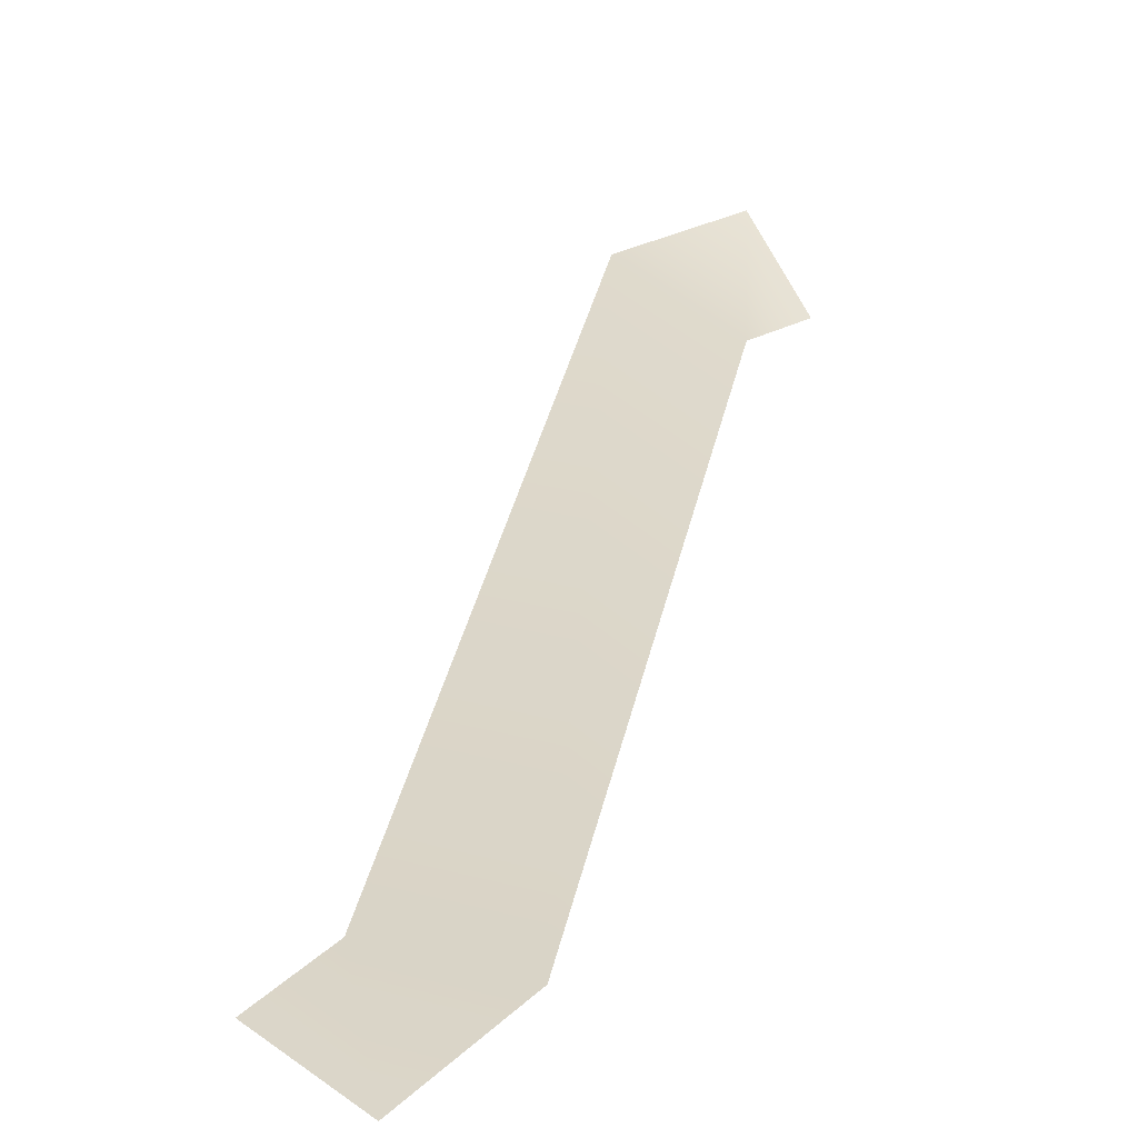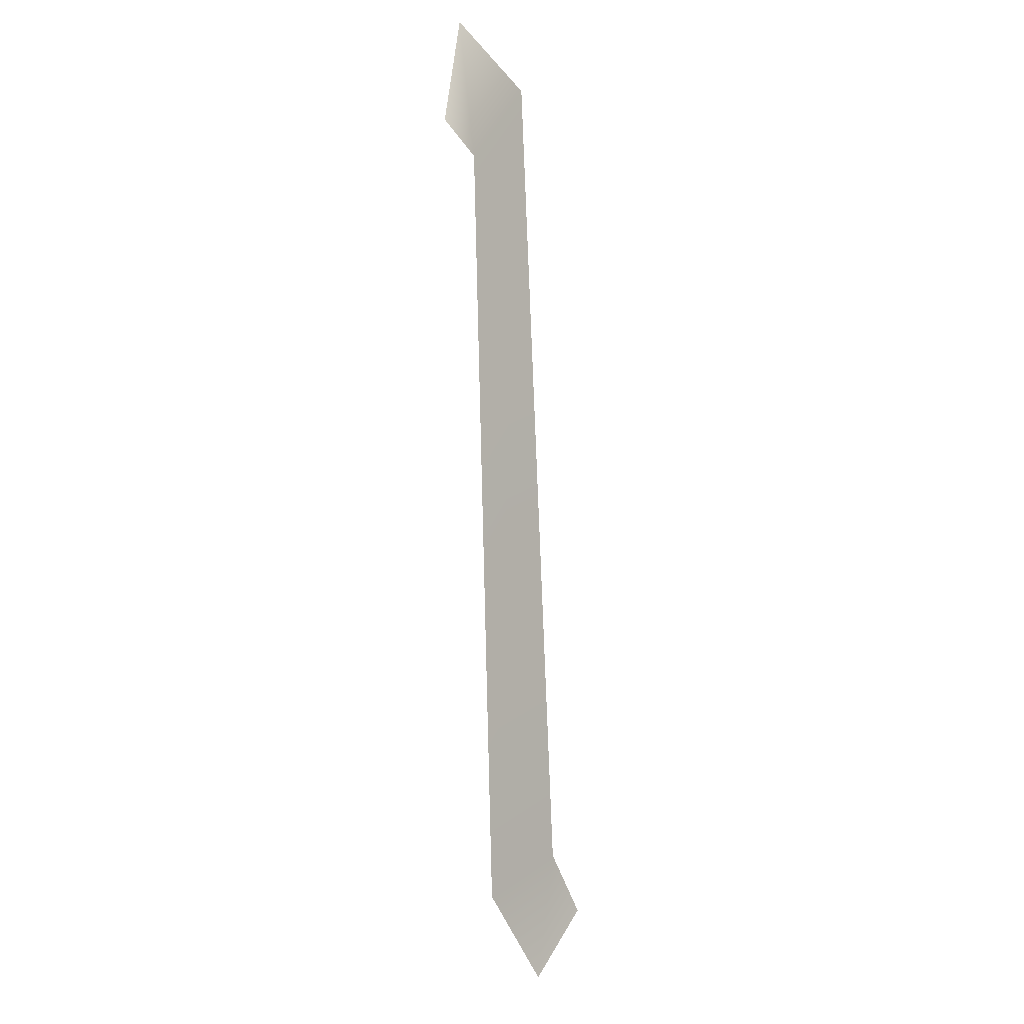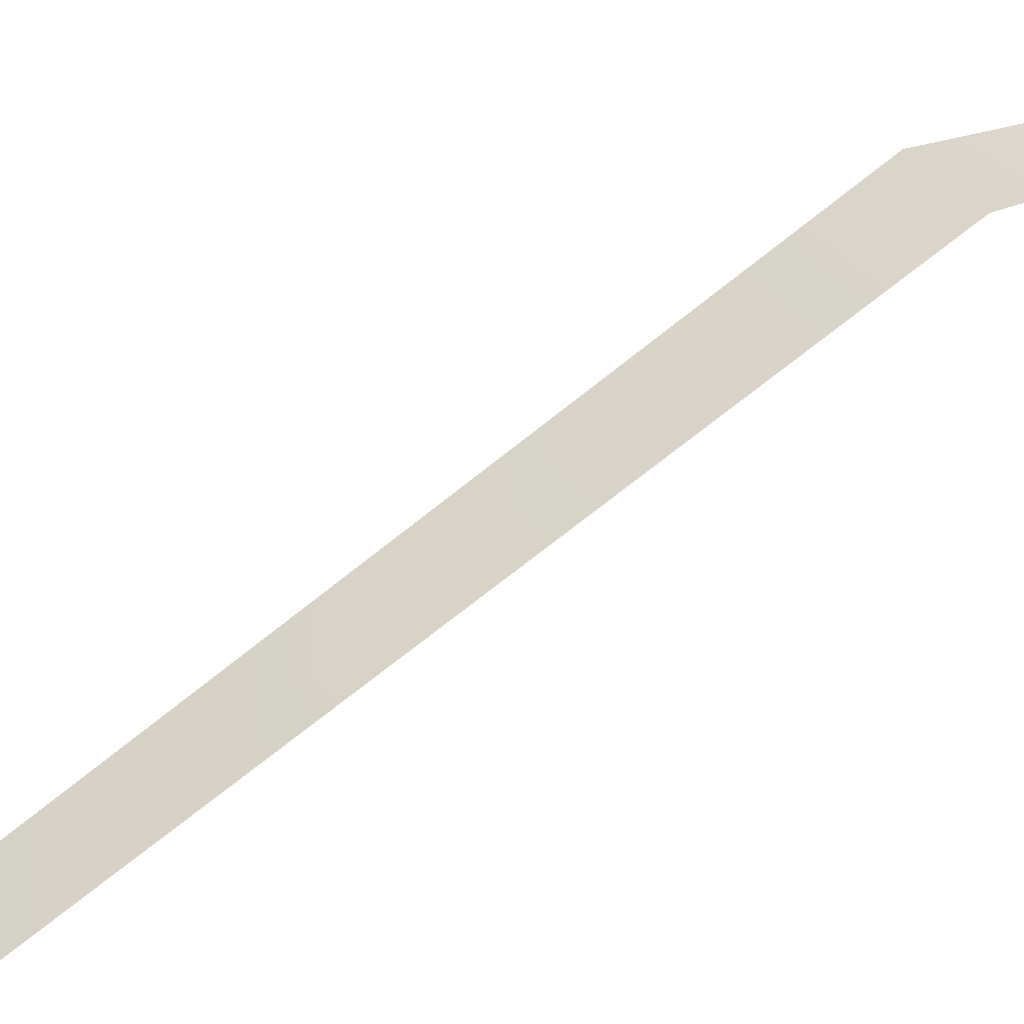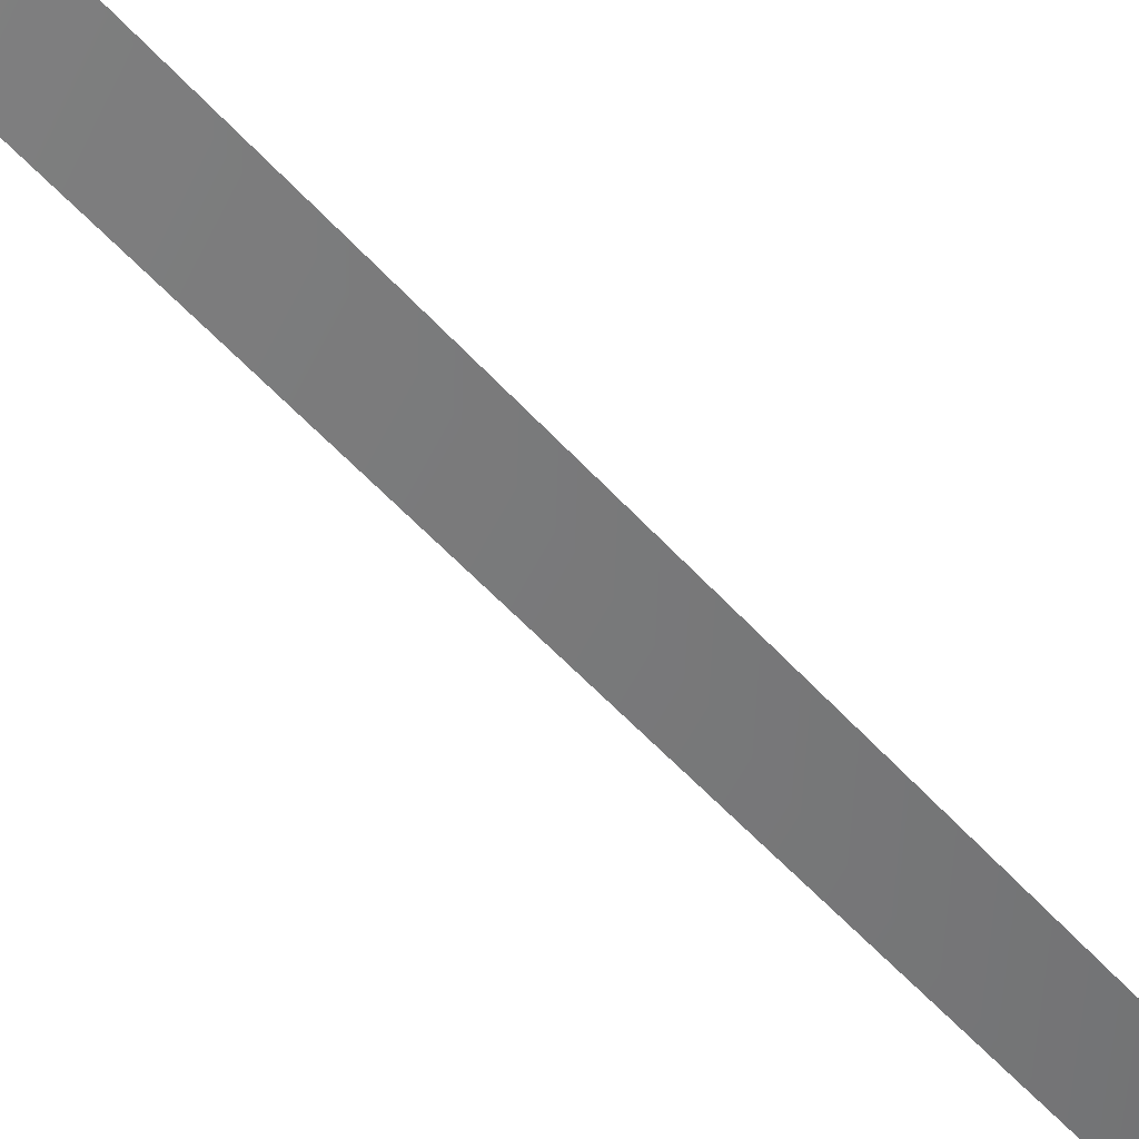
<metadata>
{"format":"obj","ext":"obj","renderer":"f3d","projection":"perspective","resolution":1024,"background":"white","views":[{"elev":41.3,"azim":170.2,"up":"+Y"},{"elev":-20.8,"azim":-43.7,"up":"+Z"},{"elev":26.3,"azim":28.5,"up":"+Y"},{"elev":-53.1,"azim":-150.5,"up":"+Y"}]}
</metadata>
<code>
g default
v -9.035 -0.5312 10.2
v -9.06 -0.5231 9.986
v -8.982 -0.5148 9.948
v -8.869 -0.5217 10.13
v -8.418 -0.1381 8.805
v -8.56 -0.119 8.713
v -8.326 -0.1131 8.714
v -8.416 -0.09409 8.581
g WorldmapLine01_10
f 6 3 4 5
f 1 4 3 2
f 8 6 5 7

</code>
